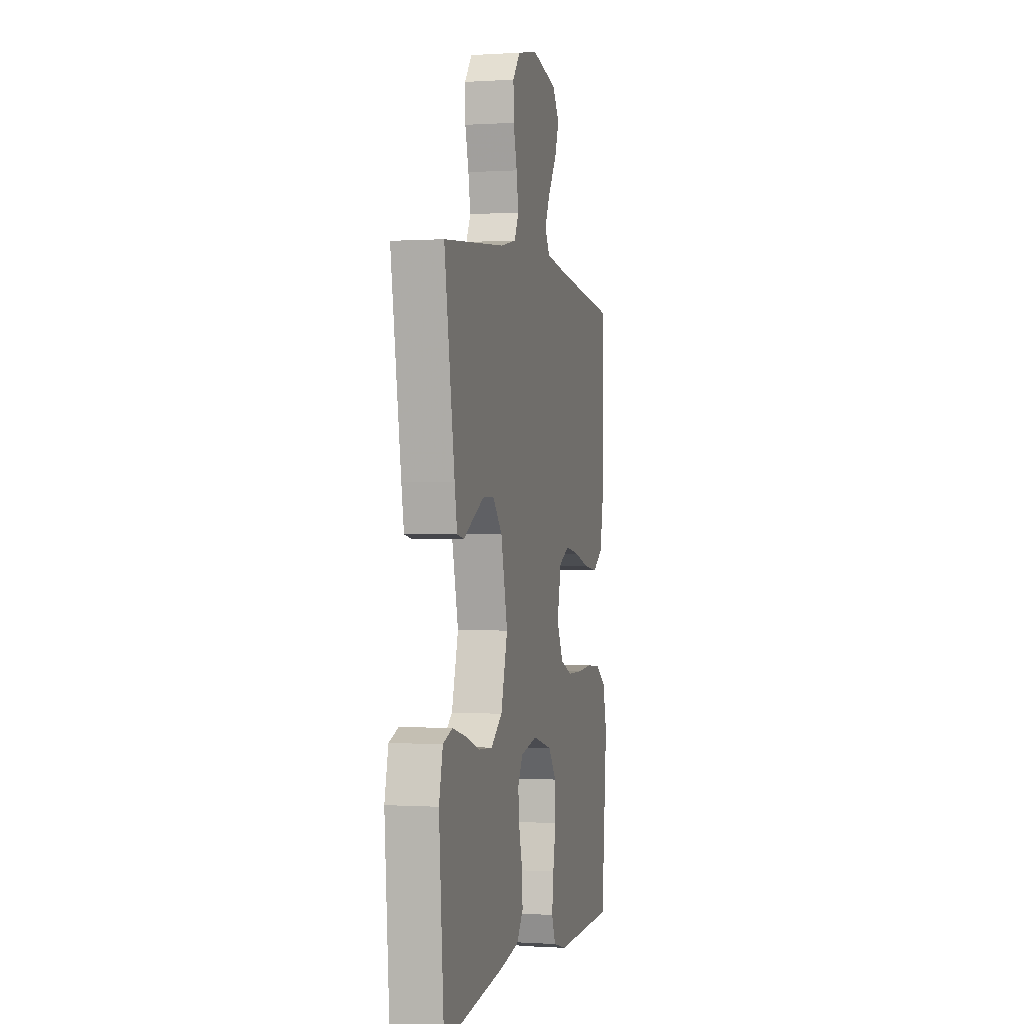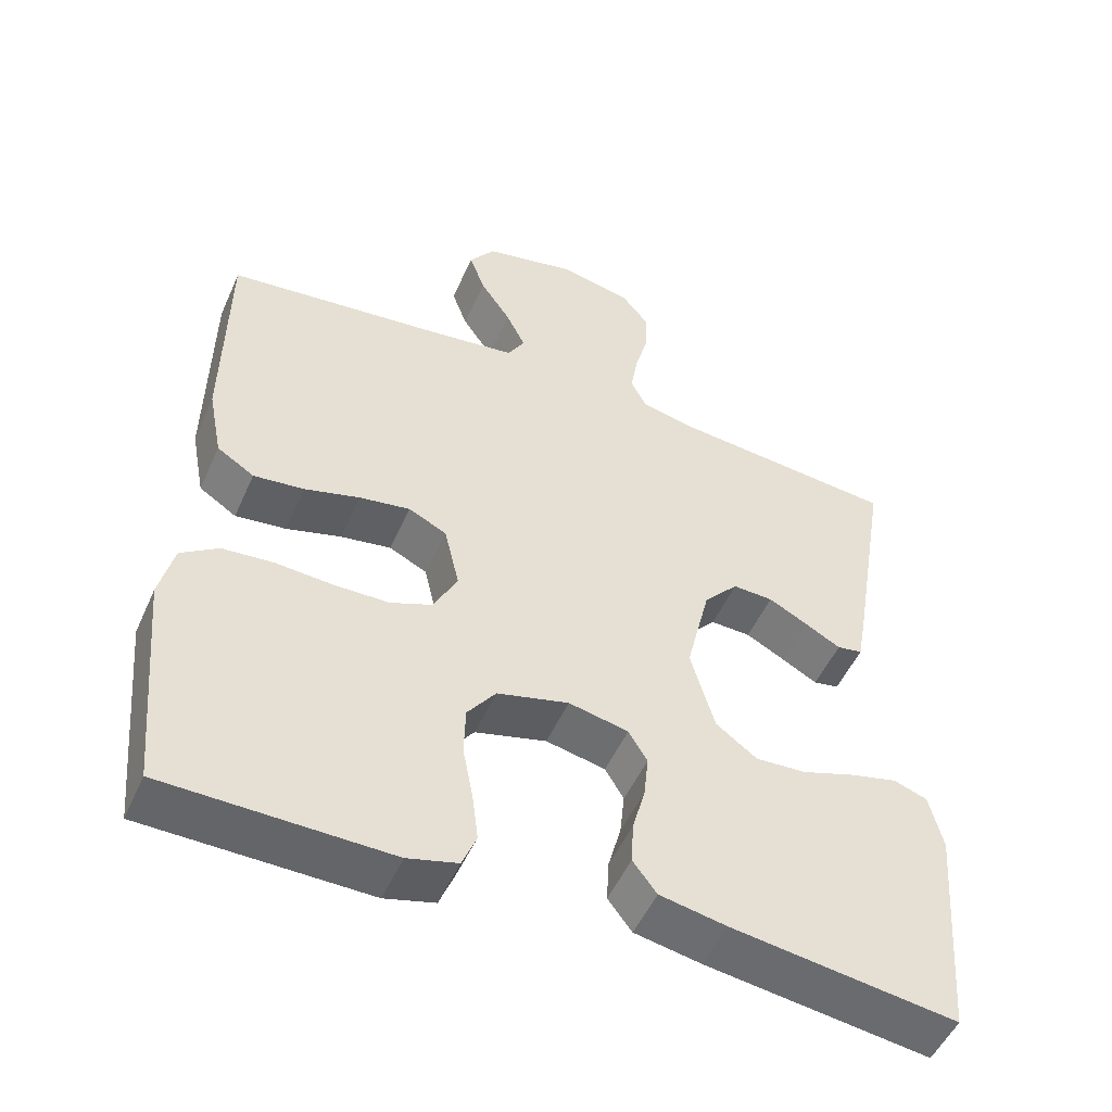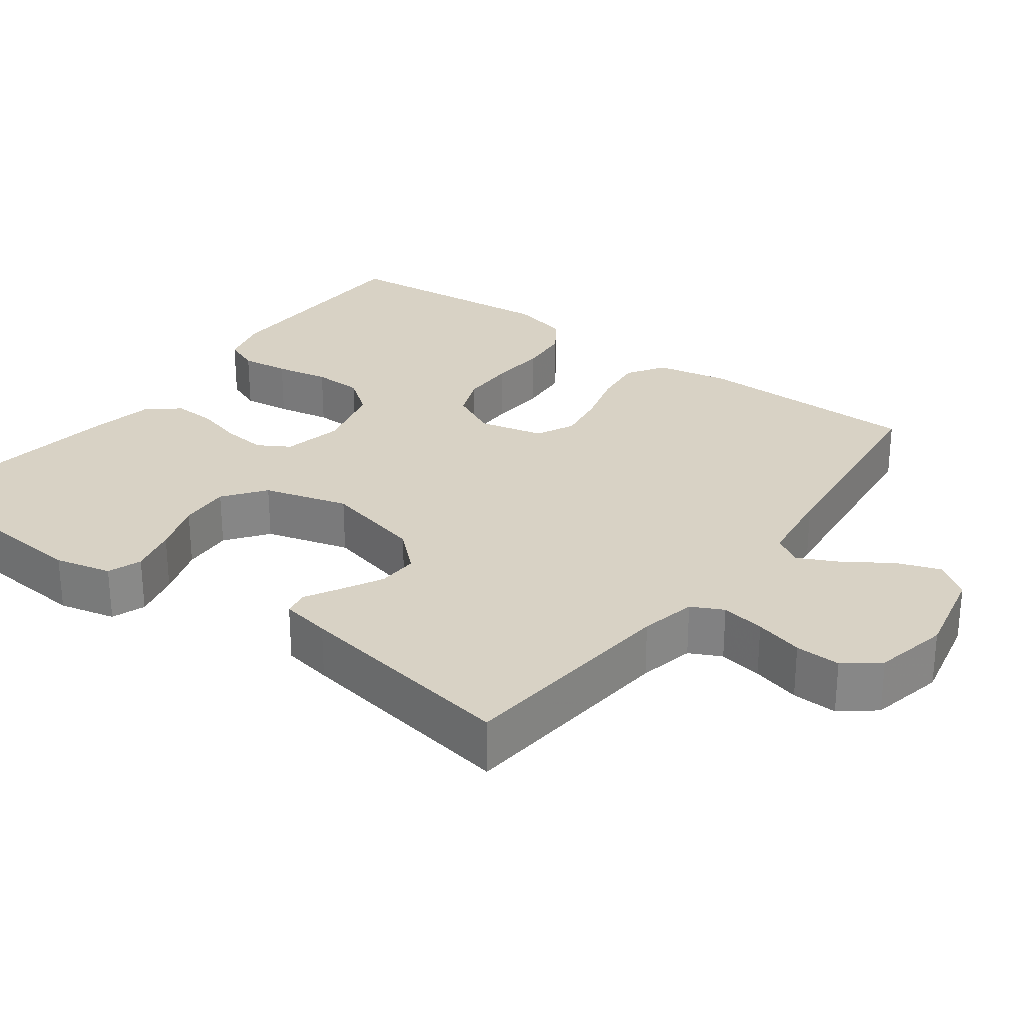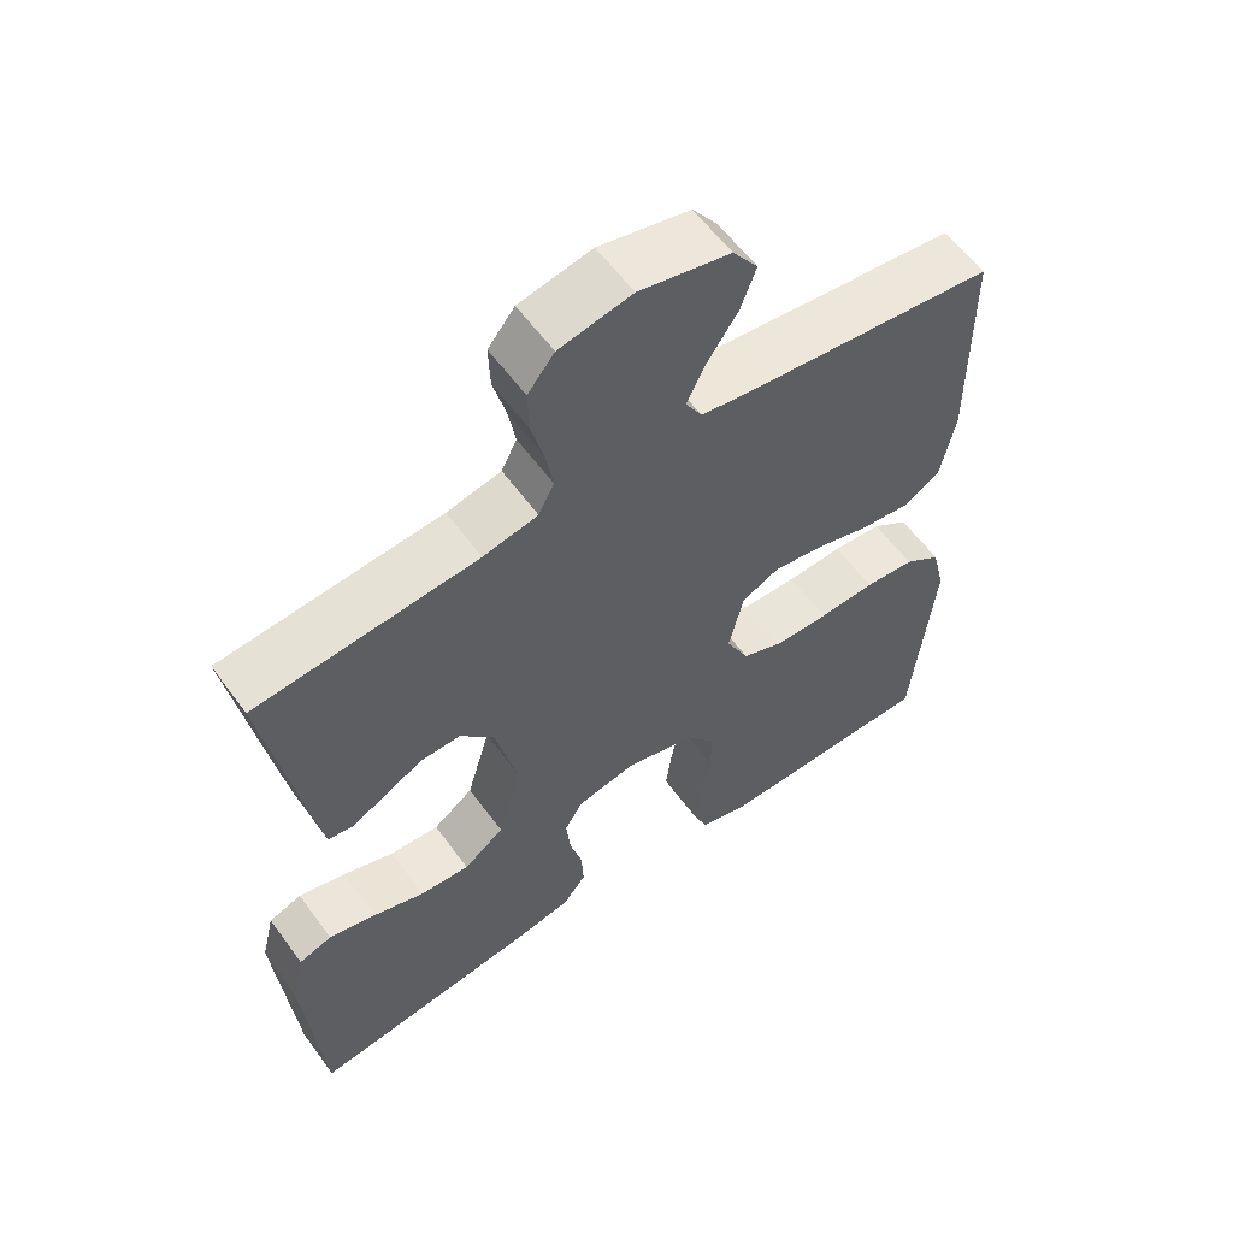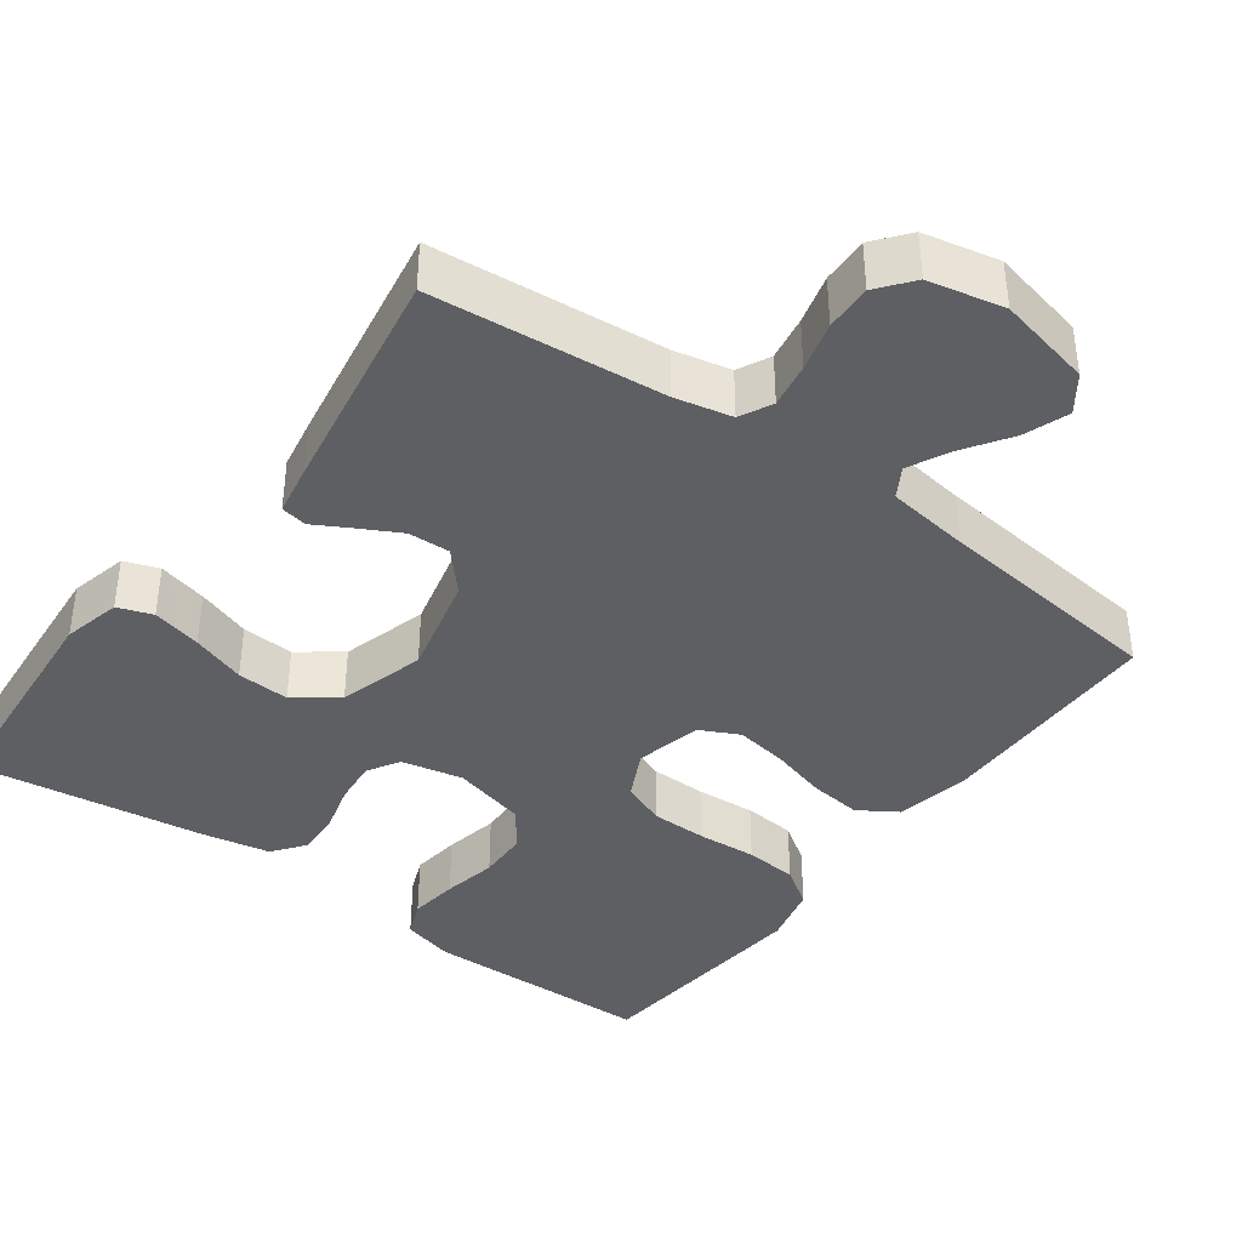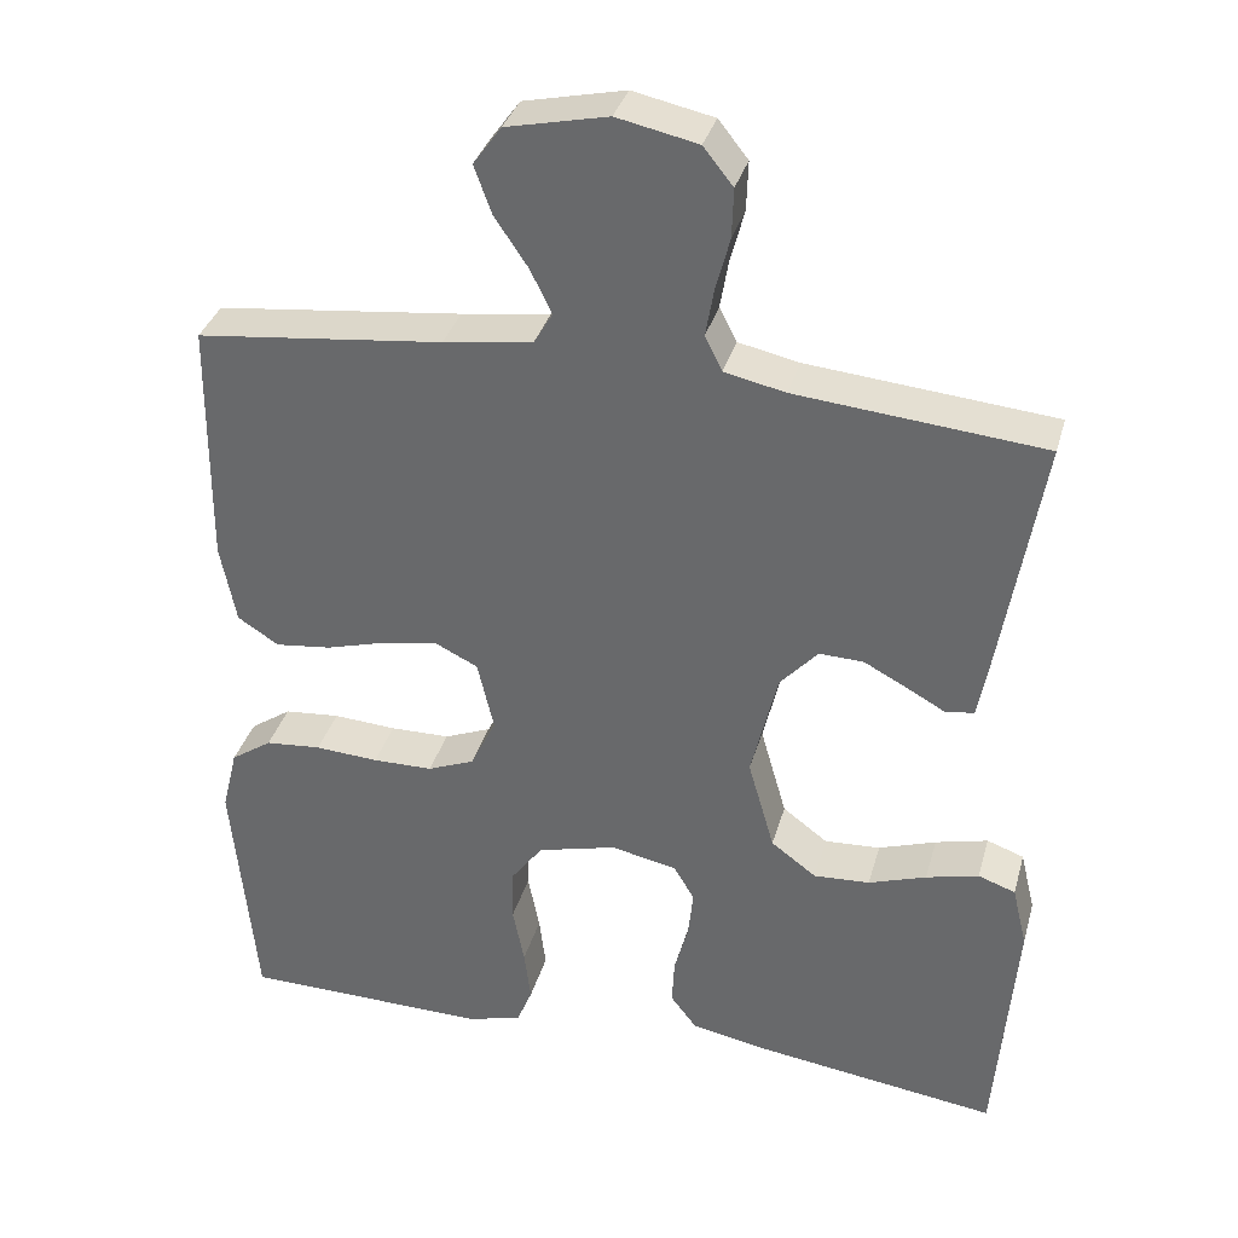
<metadata>
{"format":"obj","ext":"obj","renderer":"f3d","projection":"perspective","resolution":1024,"background":"white","views":[{"elev":-0.3,"azim":-76.4,"up":"+Z"},{"elev":-51.2,"azim":156.4,"up":"+Z"},{"elev":27.7,"azim":-53.4,"up":"+Y"},{"elev":58.7,"azim":-35.8,"up":"+Z"},{"elev":-39.5,"azim":-36.3,"up":"+Y"},{"elev":34.7,"azim":-164.9,"up":"+Z"}]}
</metadata>
<code>
v -0.5 0.07 0.5
v -0.2 0.07 0.528
v -0.126 0.07 0.544
v -0.105 0.07 0.586
v -0.115 0.07 0.644
v -0.132 0.07 0.708
v -0.134 0.07 0.768
v -0.098 0.07 0.813
v 0 0.07 0.834
v 0.123 0.07 0.807
v 0.157 0.07 0.76
v 0.136 0.07 0.702
v 0.095 0.07 0.641
v 0.069 0.07 0.588
v 0.092 0.07 0.549
v 0.2 0.07 0.534
v 0.5 0.07 0.5
v 0.503 0.07 0.2
v 0.484 0.07 0.103
v 0.434 0.07 0.071
v 0.366 0.07 0.079
v 0.292 0.07 0.1
v 0.224 0.07 0.111
v 0.173 0.07 0.086
v 0.153 0.07 0
v 0.184 0.07 -0.063
v 0.241 0.07 -0.086
v 0.314 0.07 -0.087
v 0.391 0.07 -0.082
v 0.459 0.07 -0.088
v 0.509 0.07 -0.122
v 0.528 0.07 -0.2
v 0.5 0.07 -0.5
v 0.2 0.07 -0.505
v 0.133 0.07 -0.487
v 0.114 0.07 -0.44
v 0.122 0.07 -0.376
v 0.136 0.07 -0.305
v 0.134 0.07 -0.239
v 0.096 0.07 -0.188
v 0 0.07 -0.163
v -0.08 0.07 -0.18
v -0.105 0.07 -0.222
v -0.099 0.07 -0.28
v -0.082 0.07 -0.343
v -0.079 0.07 -0.4
v -0.111 0.07 -0.442
v -0.2 0.07 -0.459
v -0.5 0.07 -0.5
v -0.524 0.07 -0.2
v -0.506 0.07 -0.125
v -0.461 0.07 -0.109
v -0.397 0.07 -0.125
v -0.327 0.07 -0.149
v -0.259 0.07 -0.153
v -0.204 0.07 -0.112
v -0.172 0.07 0
v -0.204 0.07 0.133
v -0.25 0.07 0.184
v -0.304 0.07 0.182
v -0.357 0.07 0.154
v -0.404 0.07 0.128
v -0.438 0.07 0.134
v -0.45 0.07 0.2
v -0.5 0 0.5
v -0.2 0 0.528
v -0.126 0 0.544
v -0.105 0 0.586
v -0.115 0 0.644
v -0.132 0 0.708
v -0.134 0 0.768
v -0.098 0 0.813
v 0 0 0.834
v 0.123 0 0.807
v 0.157 0 0.76
v 0.136 0 0.702
v 0.095 0 0.641
v 0.069 0 0.588
v 0.092 0 0.549
v 0.2 0 0.534
v 0.5 0 0.5
v 0.503 0 0.2
v 0.484 0 0.103
v 0.434 0 0.071
v 0.366 0 0.079
v 0.292 0 0.1
v 0.224 0 0.111
v 0.173 0 0.086
v 0.153 0 0
v 0.184 0 -0.063
v 0.241 0 -0.086
v 0.314 0 -0.087
v 0.391 0 -0.082
v 0.459 0 -0.088
v 0.509 0 -0.122
v 0.528 0 -0.2
v 0.5 0 -0.5
v 0.2 0 -0.505
v 0.133 0 -0.487
v 0.114 0 -0.44
v 0.122 0 -0.376
v 0.136 0 -0.305
v 0.134 0 -0.239
v 0.096 0 -0.188
v 0 0 -0.163
v -0.08 0 -0.18
v -0.105 0 -0.222
v -0.099 0 -0.28
v -0.082 0 -0.343
v -0.079 0 -0.4
v -0.111 0 -0.442
v -0.2 0 -0.459
v -0.5 0 -0.5
v -0.524 0 -0.2
v -0.506 0 -0.125
v -0.461 0 -0.109
v -0.397 0 -0.125
v -0.327 0 -0.149
v -0.259 0 -0.153
v -0.204 0 -0.112
v -0.172 0 0
v -0.204 0 0.133
v -0.25 0 0.184
v -0.304 0 0.182
v -0.357 0 0.154
v -0.404 0 0.128
v -0.438 0 0.134
v -0.45 0 0.2
f 64 1 2
f 63 64 2
f 62 63 2
f 61 62 2
f 60 61 2 3
f 59 60 3 4
f 58 59 4
f 57 58 4
f 52 53 54
f 51 52 54
f 50 51 54
f 49 50 54
f 48 49 54
f 47 48 54
f 46 47 54
f 45 46 54
f 44 45 54
f 43 44 54 55
f 42 43 55 56
f 36 37 38
f 35 36 38
f 34 35 38
f 33 34 38
f 32 33 38
f 31 32 38
f 30 31 38
f 29 30 38
f 28 29 38
f 27 28 38 39
f 26 27 39 40
f 20 21 22
f 19 20 22
f 18 19 22
f 17 18 22
f 16 17 22
f 15 16 22 23
f 14 15 23 24
f 11 12 13
f 10 11 13
f 9 10 13
f 8 9 13
f 7 8 13
f 6 7 13
f 5 6 13
f 4 5 13 14
f 14 24 25
f 4 14 25
f 57 4 25
f 57 25 26
f 56 57 26
f 42 56 26
f 41 42 26
f 26 40 41
f 66 65 128
f 66 128 127
f 66 127 126
f 66 126 125
f 67 66 125 124
f 68 67 124 123
f 68 123 122
f 68 122 121
f 118 117 116
f 118 116 115
f 118 115 114
f 118 114 113
f 118 113 112
f 118 112 111
f 118 111 110
f 118 110 109
f 118 109 108
f 119 118 108 107
f 120 119 107 106
f 102 101 100
f 102 100 99
f 102 99 98
f 102 98 97
f 102 97 96
f 102 96 95
f 102 95 94
f 102 94 93
f 102 93 92
f 103 102 92 91
f 104 103 91 90
f 86 85 84
f 86 84 83
f 86 83 82
f 86 82 81
f 86 81 80
f 87 86 80 79
f 88 87 79 78
f 77 76 75
f 77 75 74
f 77 74 73
f 77 73 72
f 77 72 71
f 77 71 70
f 77 70 69
f 78 77 69 68
f 89 88 78
f 89 78 68
f 89 68 121
f 90 89 121
f 90 121 120
f 90 120 106
f 90 106 105
f 105 104 90
f 1 65 66 2
f 2 66 67 3
f 3 67 68 4
f 4 68 69 5
f 5 69 70 6
f 6 70 71 7
f 7 71 72 8
f 8 72 73 9
f 9 73 74 10
f 10 74 75 11
f 11 75 76 12
f 12 76 77 13
f 13 77 78 14
f 14 78 79 15
f 15 79 80 16
f 16 80 81 17
f 17 81 82 18
f 18 82 83 19
f 19 83 84 20
f 20 84 85 21
f 21 85 86 22
f 22 86 87 23
f 23 87 88 24
f 24 88 89 25
f 25 89 90 26
f 26 90 91 27
f 27 91 92 28
f 28 92 93 29
f 29 93 94 30
f 30 94 95 31
f 31 95 96 32
f 32 96 97 33
f 33 97 98 34
f 34 98 99 35
f 35 99 100 36
f 36 100 101 37
f 37 101 102 38
f 38 102 103 39
f 39 103 104 40
f 40 104 105 41
f 41 105 106 42
f 42 106 107 43
f 43 107 108 44
f 44 108 109 45
f 45 109 110 46
f 46 110 111 47
f 47 111 112 48
f 48 112 113 49
f 49 113 114 50
f 50 114 115 51
f 51 115 116 52
f 52 116 117 53
f 53 117 118 54
f 54 118 119 55
f 55 119 120 56
f 56 120 121 57
f 57 121 122 58
f 58 122 123 59
f 59 123 124 60
f 60 124 125 61
f 61 125 126 62
f 62 126 127 63
f 63 127 128 64
f 64 128 65 1

</code>
